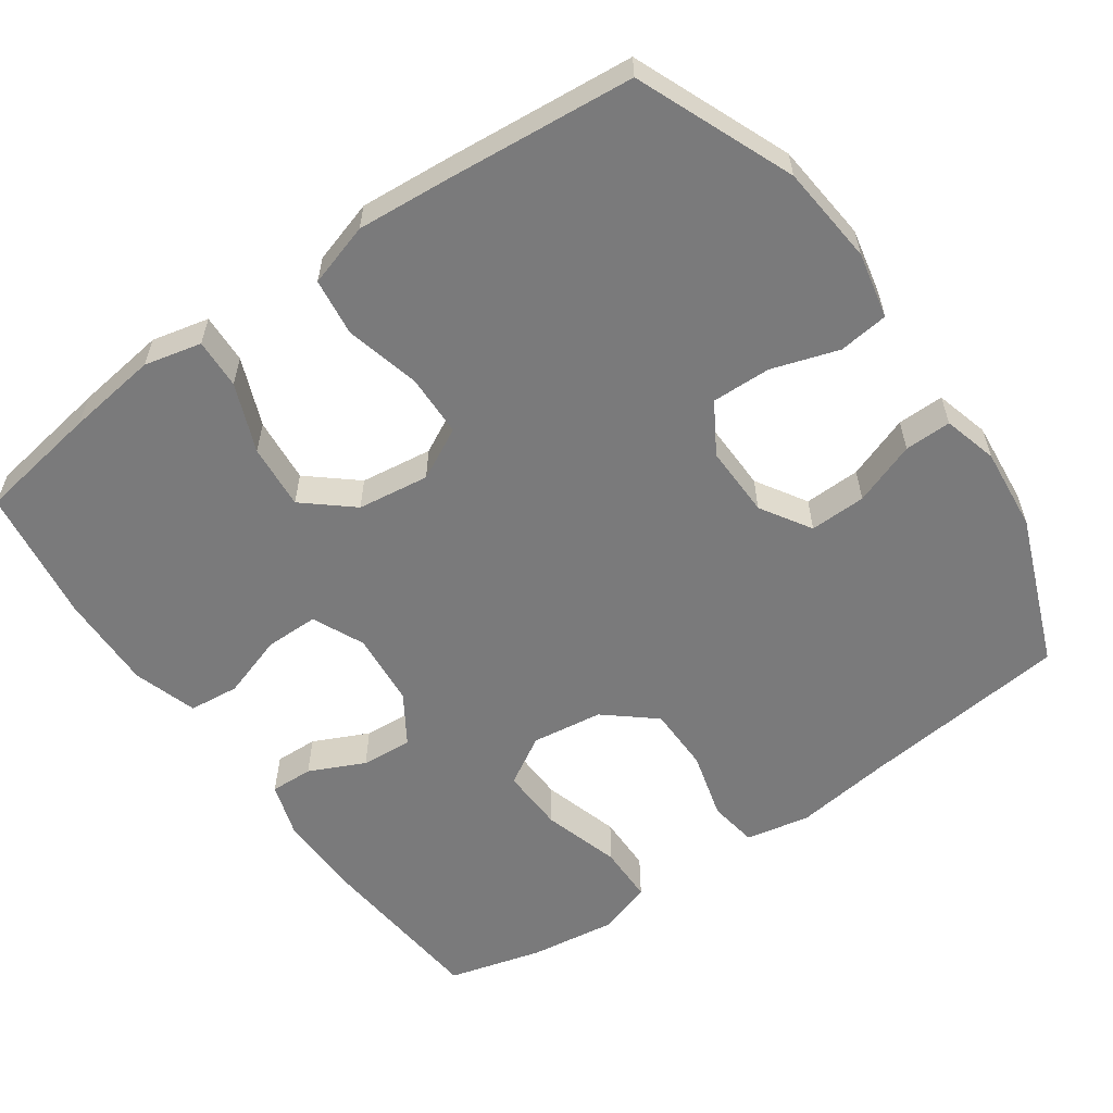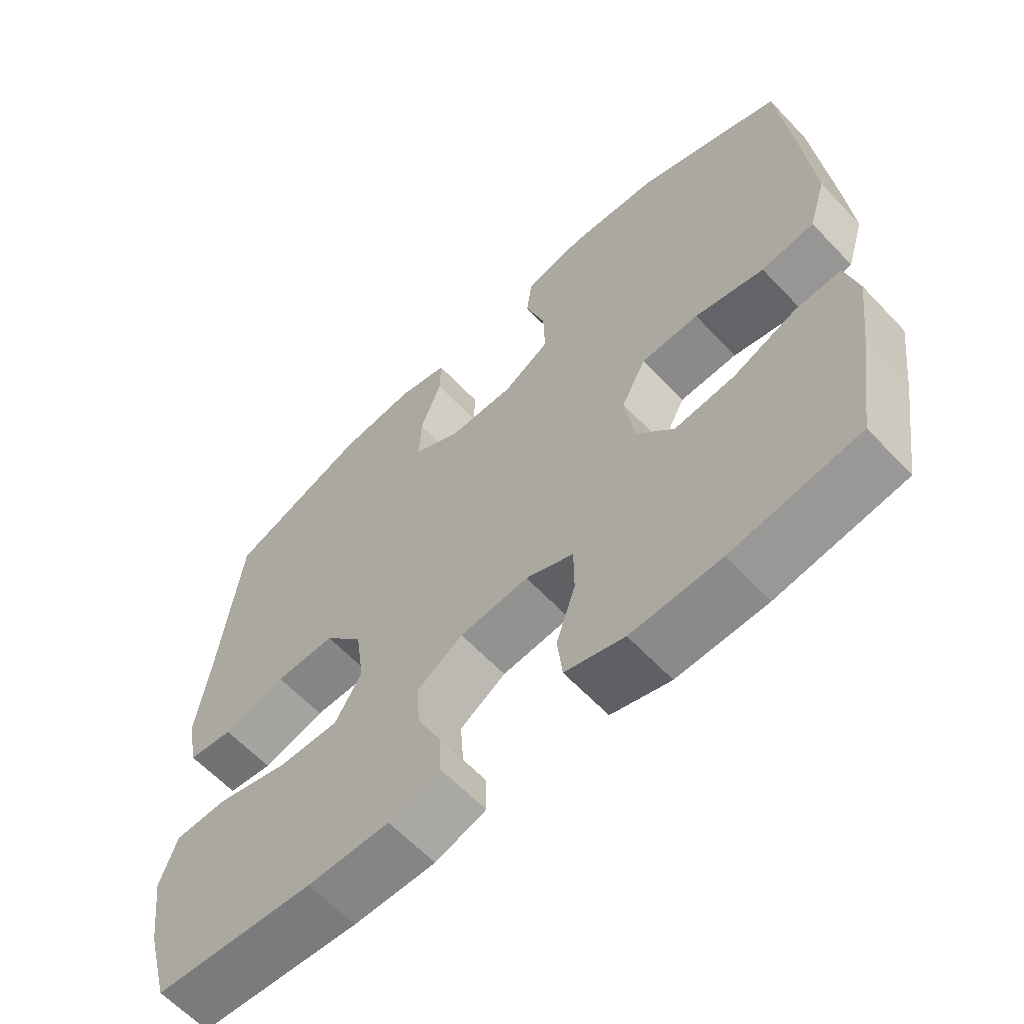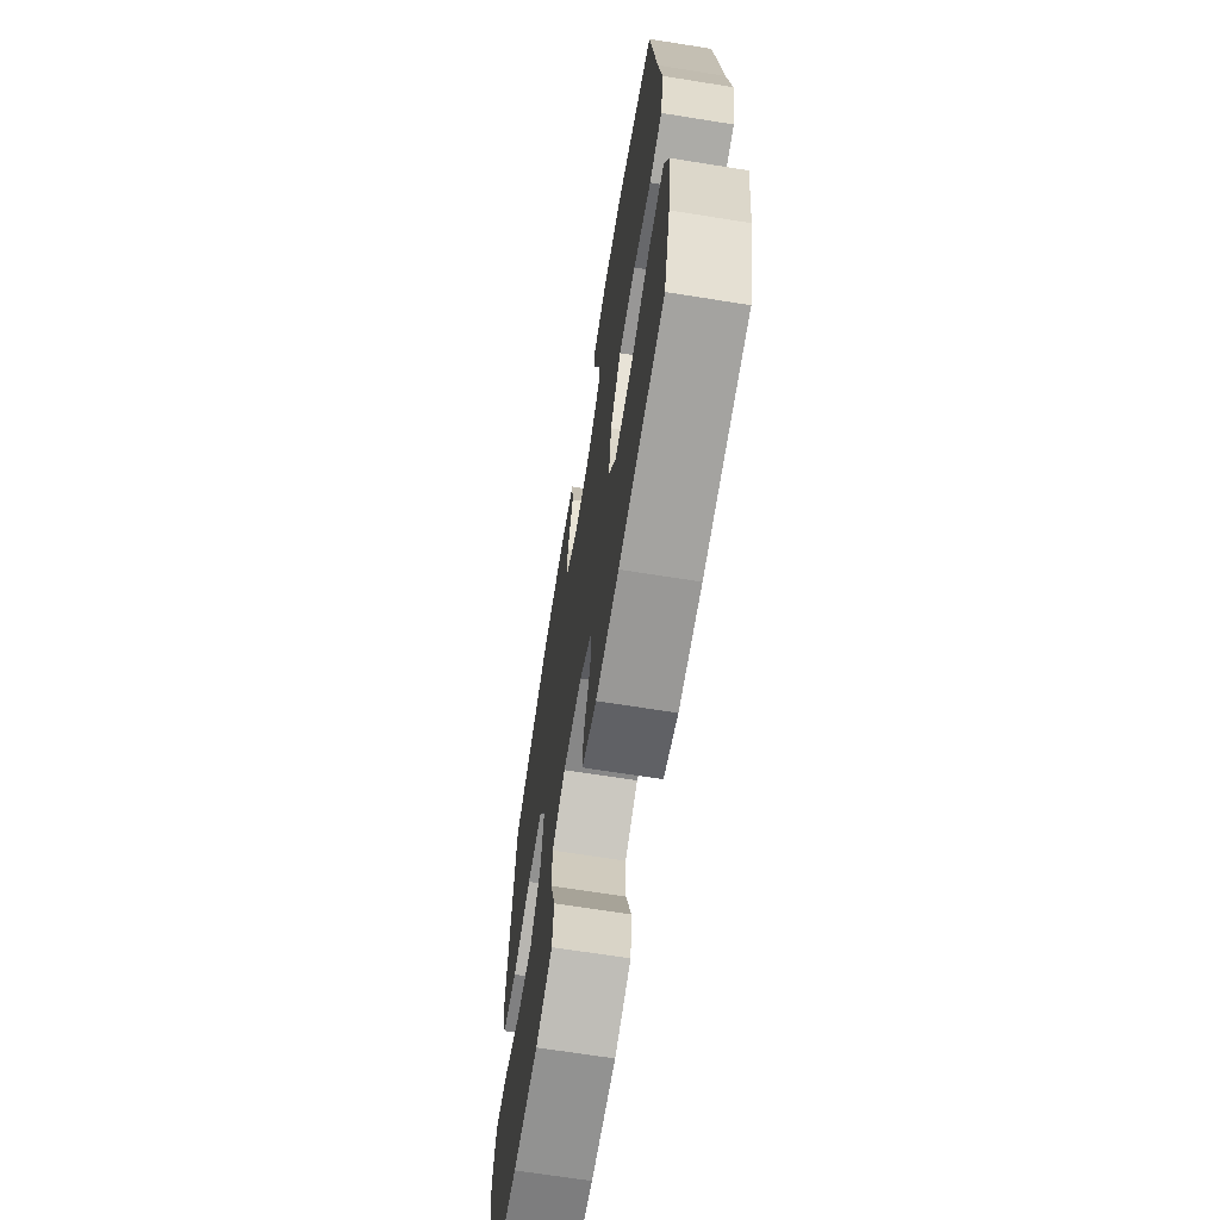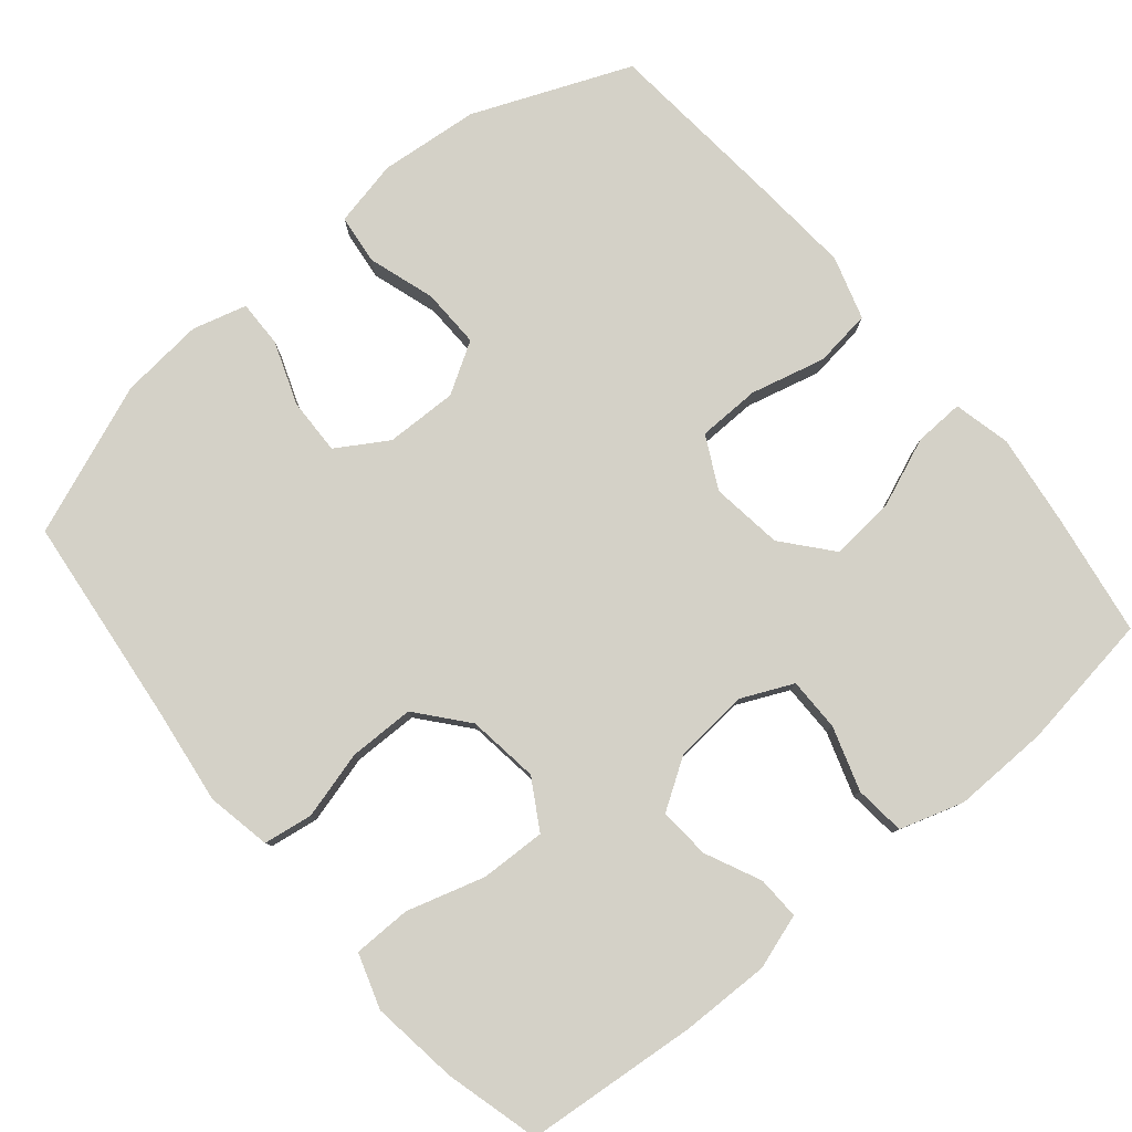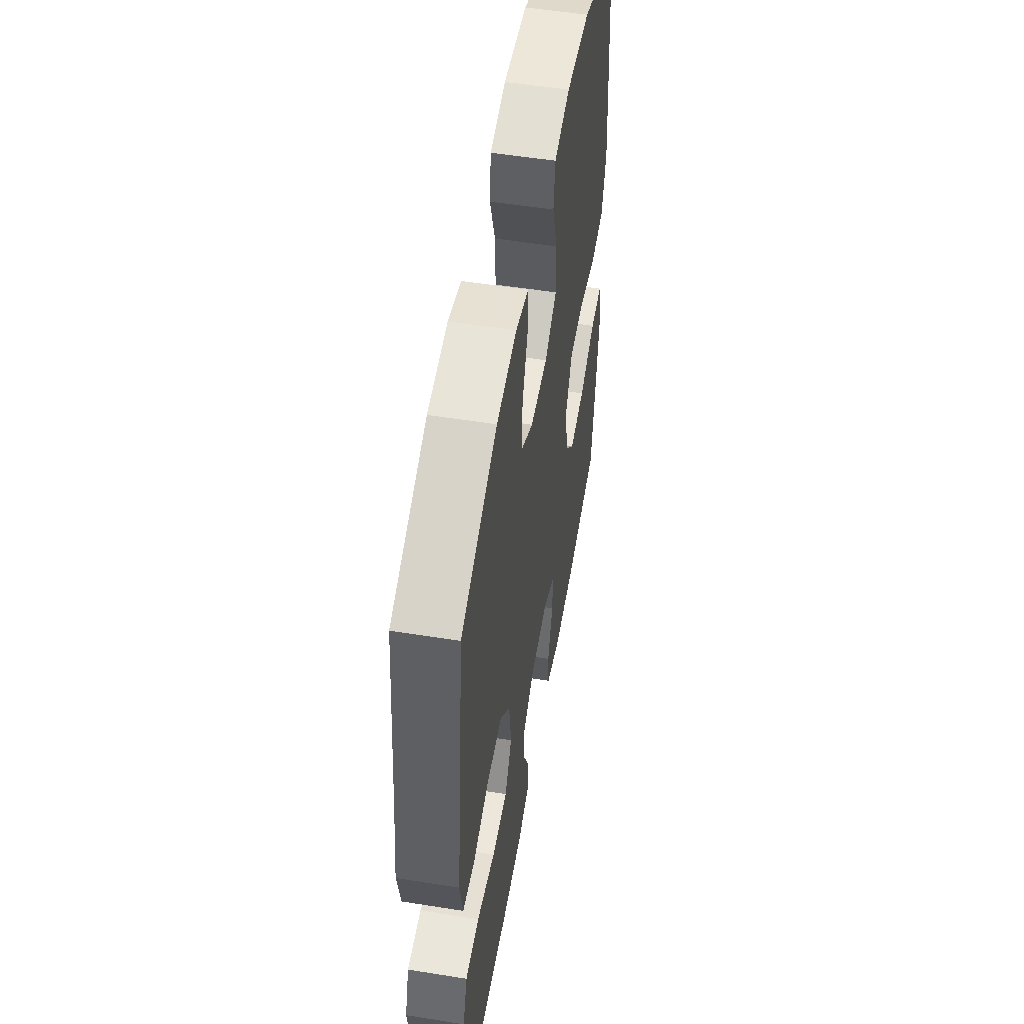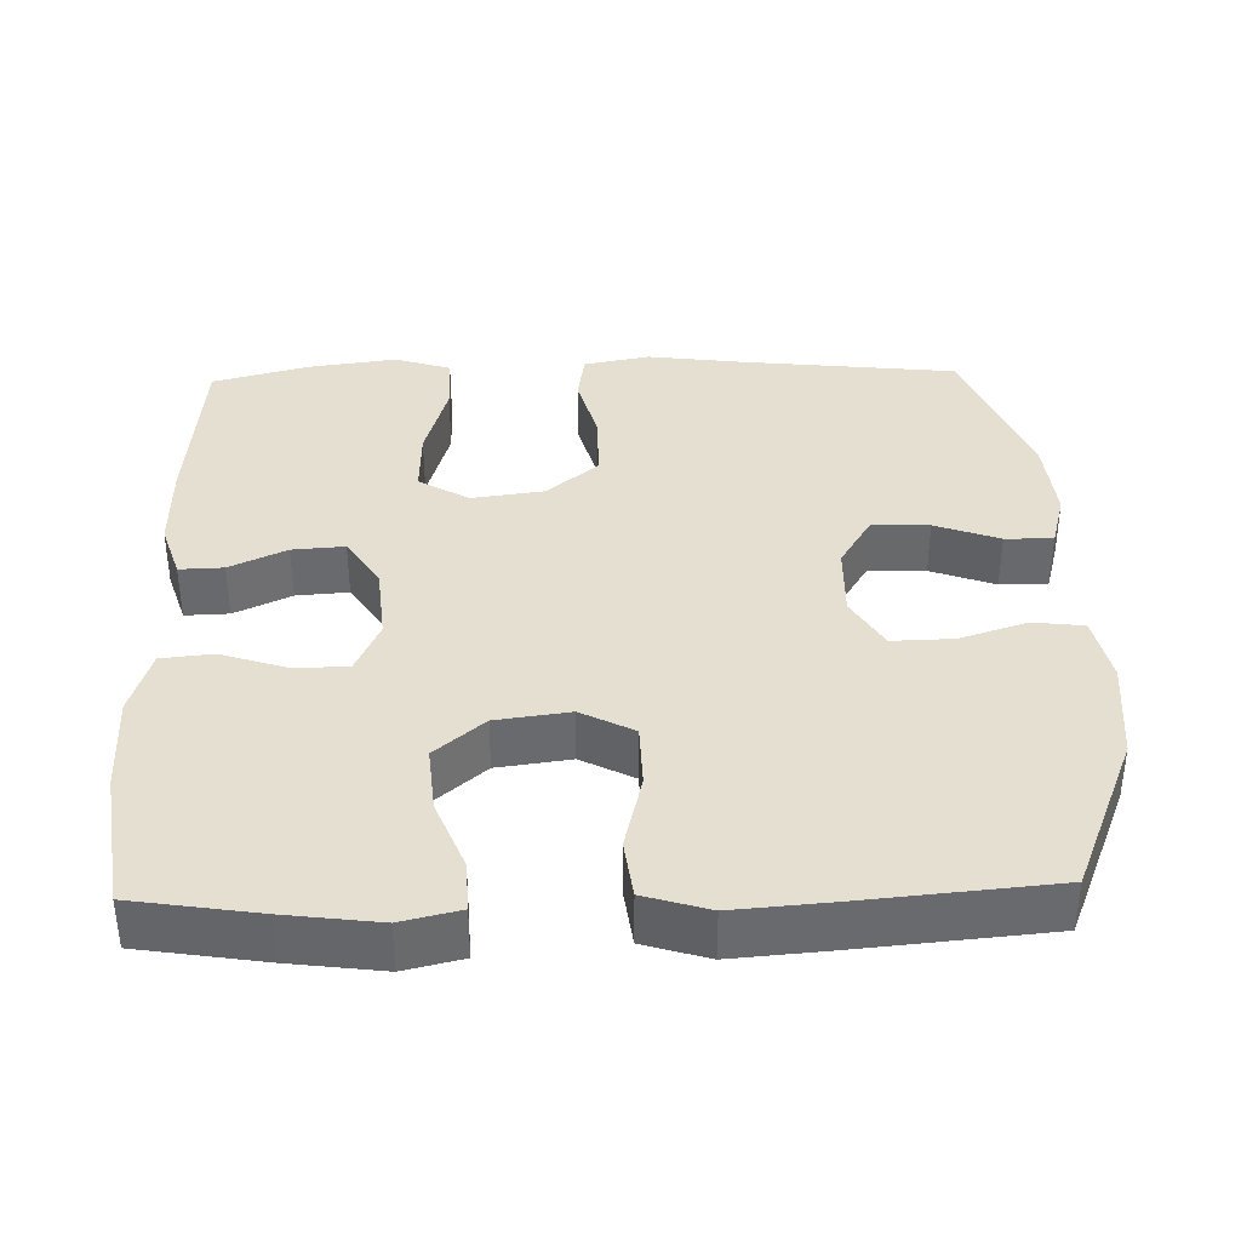
<metadata>
{"format":"obj","ext":"obj","renderer":"f3d","projection":"perspective","resolution":1024,"background":"white","views":[{"elev":-58.1,"azim":-54.9,"up":"+Y"},{"elev":-62.4,"azim":-136.7,"up":"+Z"},{"elev":-67.6,"azim":80.9,"up":"+Z"},{"elev":79.8,"azim":140.2,"up":"+Y"},{"elev":53.7,"azim":99.7,"up":"+Z"},{"elev":37.4,"azim":-91.5,"up":"+Y"}]}
</metadata>
<code>
v -0.5 0.07 -0.5
v -0.526 0.07 -0.335
v -0.542 0.07 -0.212
v -0.524 0.07 -0.135
v -0.457 0.07 -0.138
v -0.365 0.07 -0.175
v -0.277 0.07 -0.183
v -0.222 0.07 -0.118
v -0.209 0.07 -0.021
v -0.245 0.07 0.049
v -0.329 0.07 0.051
v -0.43 0.07 0.026
v -0.507 0.07 0.036
v -0.533 0.07 0.121
v -0.523 0.07 0.248
v -0.5 0.07 0.5
v -0.289 0.07 0.587
v -0.155 0.07 0.6
v -0.066 0.07 0.581
v -0.058 0.07 0.514
v -0.087 0.07 0.424
v -0.089 0.07 0.344
v -0.021 0.07 0.303
v 0.076 0.07 0.305
v 0.144 0.07 0.347
v 0.142 0.07 0.423
v 0.111 0.07 0.508
v 0.11 0.07 0.571
v 0.183 0.07 0.591
v 0.296 0.07 0.58
v 0.5 0.07 0.5
v 0.531 0.07 0.216
v 0.548 0.07 0.087
v 0.531 0.07 0
v 0.465 0.07 -0.01
v 0.373 0.07 0.015
v 0.285 0.07 0.014
v 0.229 0.07 -0.053
v 0.216 0.07 -0.149
v 0.255 0.07 -0.215
v 0.343 0.07 -0.212
v 0.448 0.07 -0.181
v 0.526 0.07 -0.182
v 0.55 0.07 -0.256
v 0.534 0.07 -0.373
v 0.5 0.07 -0.5
v 0.267 0.07 -0.521
v 0.148 0.07 -0.523
v 0.074 0.07 -0.499
v 0.076 0.07 -0.441
v 0.111 0.07 -0.366
v 0.116 0.07 -0.297
v 0.049 0.07 -0.254
v -0.051 0.07 -0.245
v -0.121 0.07 -0.277
v -0.121 0.07 -0.349
v -0.093 0.07 -0.435
v -0.1 0.07 -0.503
v -0.186 0.07 -0.53
v -0.316 0.07 -0.527
v -0.5 0 -0.5
v -0.526 0 -0.335
v -0.542 0 -0.212
v -0.524 0 -0.135
v -0.457 0 -0.138
v -0.365 0 -0.175
v -0.277 0 -0.183
v -0.222 0 -0.118
v -0.209 0 -0.021
v -0.245 0 0.049
v -0.329 0 0.051
v -0.43 0 0.026
v -0.507 0 0.036
v -0.533 0 0.121
v -0.523 0 0.248
v -0.5 0 0.5
v -0.289 0 0.587
v -0.155 0 0.6
v -0.066 0 0.581
v -0.058 0 0.514
v -0.087 0 0.424
v -0.089 0 0.344
v -0.021 0 0.303
v 0.076 0 0.305
v 0.144 0 0.347
v 0.142 0 0.423
v 0.111 0 0.508
v 0.11 0 0.571
v 0.183 0 0.591
v 0.296 0 0.58
v 0.5 0 0.5
v 0.531 0 0.216
v 0.548 0 0.087
v 0.531 0 0
v 0.465 0 -0.01
v 0.373 0 0.015
v 0.285 0 0.014
v 0.229 0 -0.053
v 0.216 0 -0.149
v 0.255 0 -0.215
v 0.343 0 -0.212
v 0.448 0 -0.181
v 0.526 0 -0.182
v 0.55 0 -0.256
v 0.534 0 -0.373
v 0.5 0 -0.5
v 0.267 0 -0.521
v 0.148 0 -0.523
v 0.074 0 -0.499
v 0.076 0 -0.441
v 0.111 0 -0.366
v 0.116 0 -0.297
v 0.049 0 -0.254
v -0.051 0 -0.245
v -0.121 0 -0.277
v -0.121 0 -0.349
v -0.093 0 -0.435
v -0.1 0 -0.503
v -0.186 0 -0.53
v -0.316 0 -0.527
f 56 57 58 59
f 55 56 59 60
f 48 49 50 51
f 48 51 52
f 47 48 52
f 46 47 52
f 45 46 52 53
f 41 42 43 44
f 40 41 44 45
f 33 34 35 36
f 32 33 36 37
f 31 32 37
f 30 31 37 38
f 26 27 28 29
f 25 26 29 30
f 18 19 20 21
f 18 21 22
f 17 18 22
f 16 17 22
f 15 16 22 23
f 11 12 13 14
f 10 11 14 15
f 3 4 5 6
f 3 6 7
f 2 3 7
f 55 60 1 2
f 54 55 2 7
f 53 54 7 8
f 40 45 53 8
f 39 40 8 9
f 25 30 38 39
f 24 25 39 9
f 10 15 23 24
f 9 10 24
f 119 118 117 116
f 120 119 116 115
f 111 110 109 108
f 112 111 108
f 112 108 107
f 112 107 106
f 113 112 106 105
f 104 103 102 101
f 105 104 101 100
f 96 95 94 93
f 97 96 93 92
f 97 92 91
f 98 97 91 90
f 89 88 87 86
f 90 89 86 85
f 81 80 79 78
f 82 81 78
f 82 78 77
f 82 77 76
f 83 82 76 75
f 74 73 72 71
f 75 74 71 70
f 66 65 64 63
f 67 66 63
f 67 63 62
f 62 61 120 115
f 67 62 115 114
f 68 67 114 113
f 68 113 105 100
f 69 68 100 99
f 99 98 90 85
f 69 99 85 84
f 84 83 75 70
f 84 70 69
f 1 61 62 2
f 2 62 63 3
f 3 63 64 4
f 4 64 65 5
f 5 65 66 6
f 6 66 67 7
f 7 67 68 8
f 8 68 69 9
f 9 69 70 10
f 10 70 71 11
f 11 71 72 12
f 12 72 73 13
f 13 73 74 14
f 14 74 75 15
f 15 75 76 16
f 16 76 77 17
f 17 77 78 18
f 18 78 79 19
f 19 79 80 20
f 20 80 81 21
f 21 81 82 22
f 22 82 83 23
f 23 83 84 24
f 24 84 85 25
f 25 85 86 26
f 26 86 87 27
f 27 87 88 28
f 28 88 89 29
f 29 89 90 30
f 30 90 91 31
f 31 91 92 32
f 32 92 93 33
f 33 93 94 34
f 34 94 95 35
f 35 95 96 36
f 36 96 97 37
f 37 97 98 38
f 38 98 99 39
f 39 99 100 40
f 40 100 101 41
f 41 101 102 42
f 42 102 103 43
f 43 103 104 44
f 44 104 105 45
f 45 105 106 46
f 46 106 107 47
f 47 107 108 48
f 48 108 109 49
f 49 109 110 50
f 50 110 111 51
f 51 111 112 52
f 52 112 113 53
f 53 113 114 54
f 54 114 115 55
f 55 115 116 56
f 56 116 117 57
f 57 117 118 58
f 58 118 119 59
f 59 119 120 60
f 60 120 61 1

</code>
